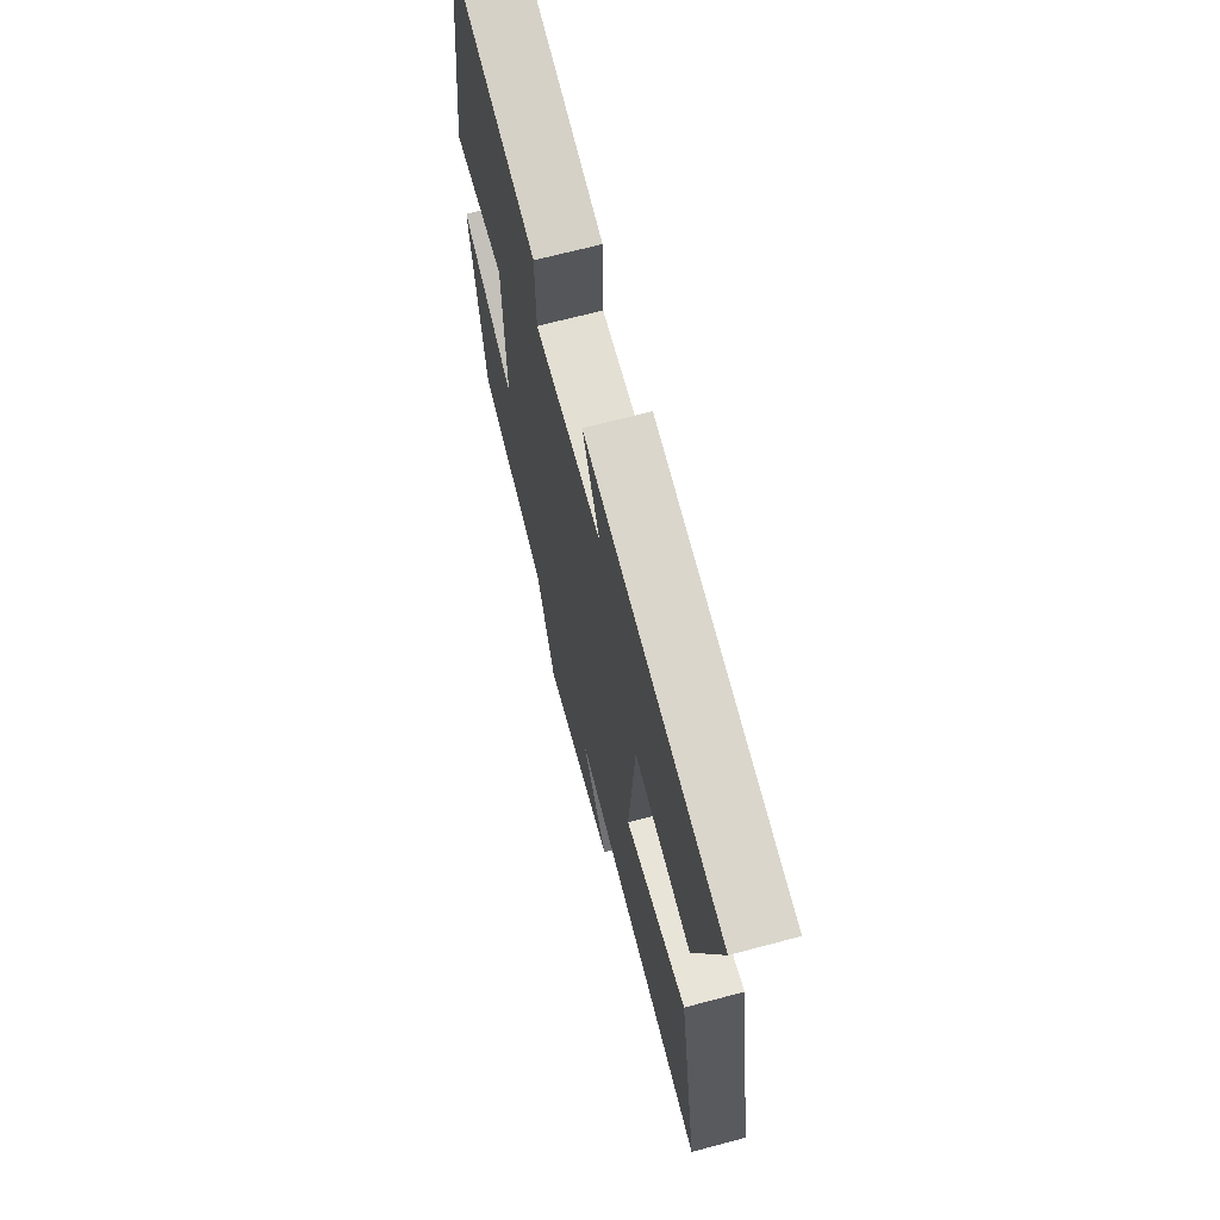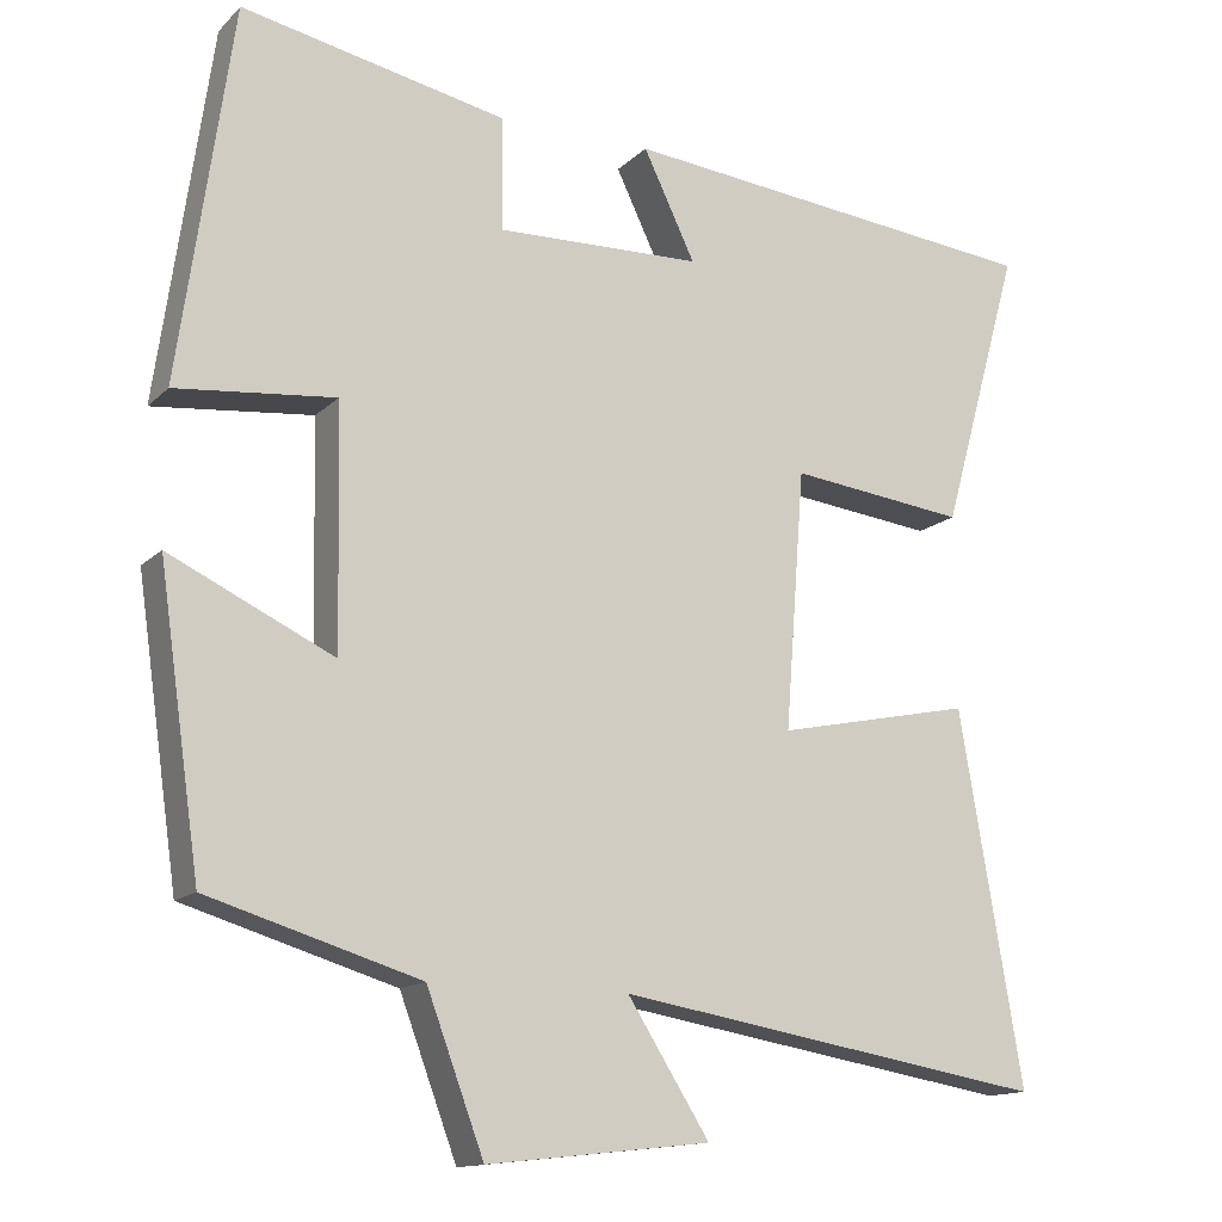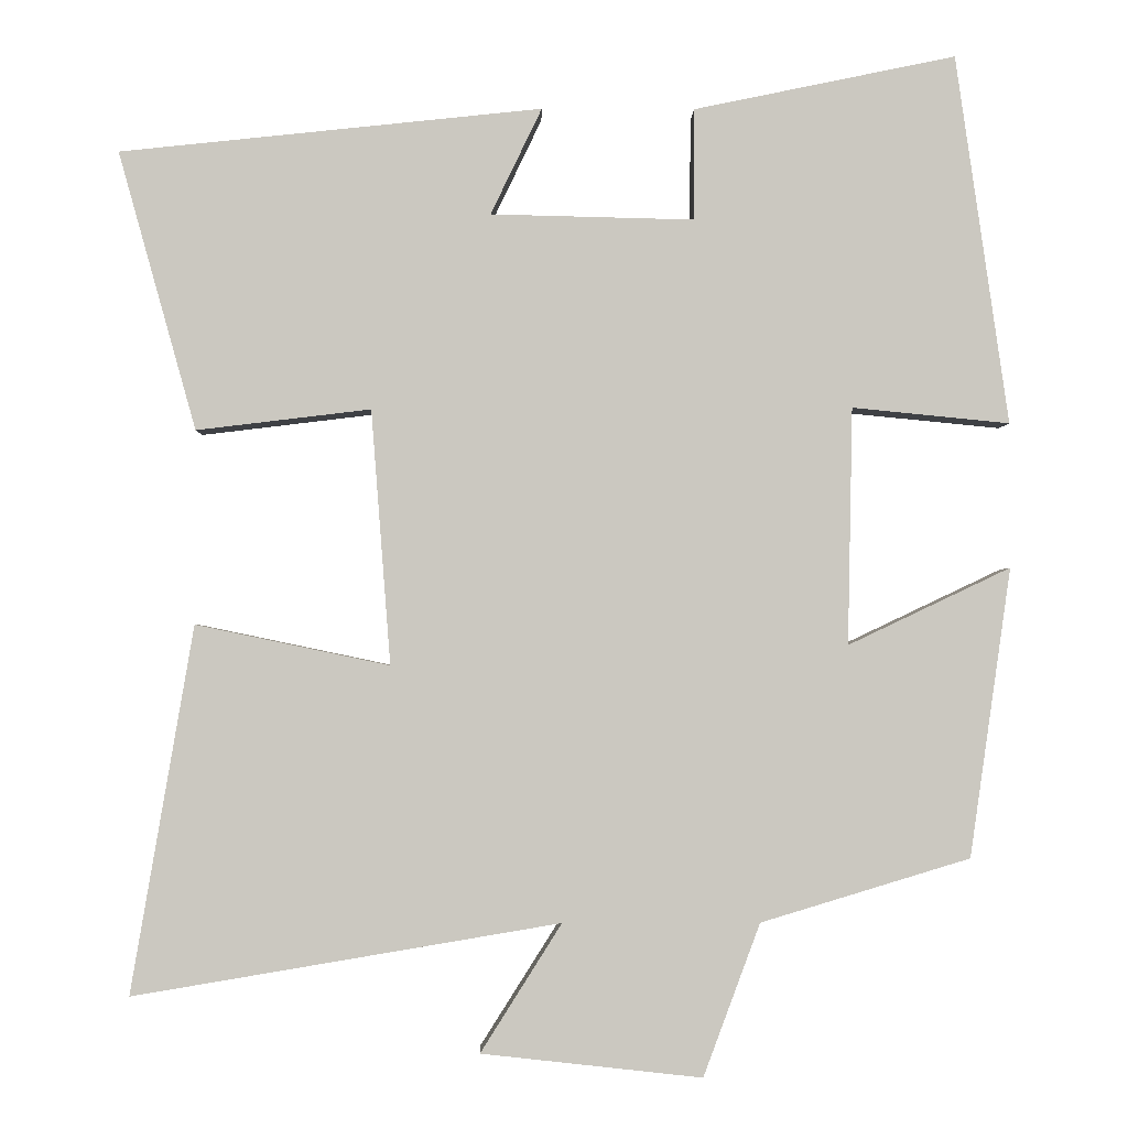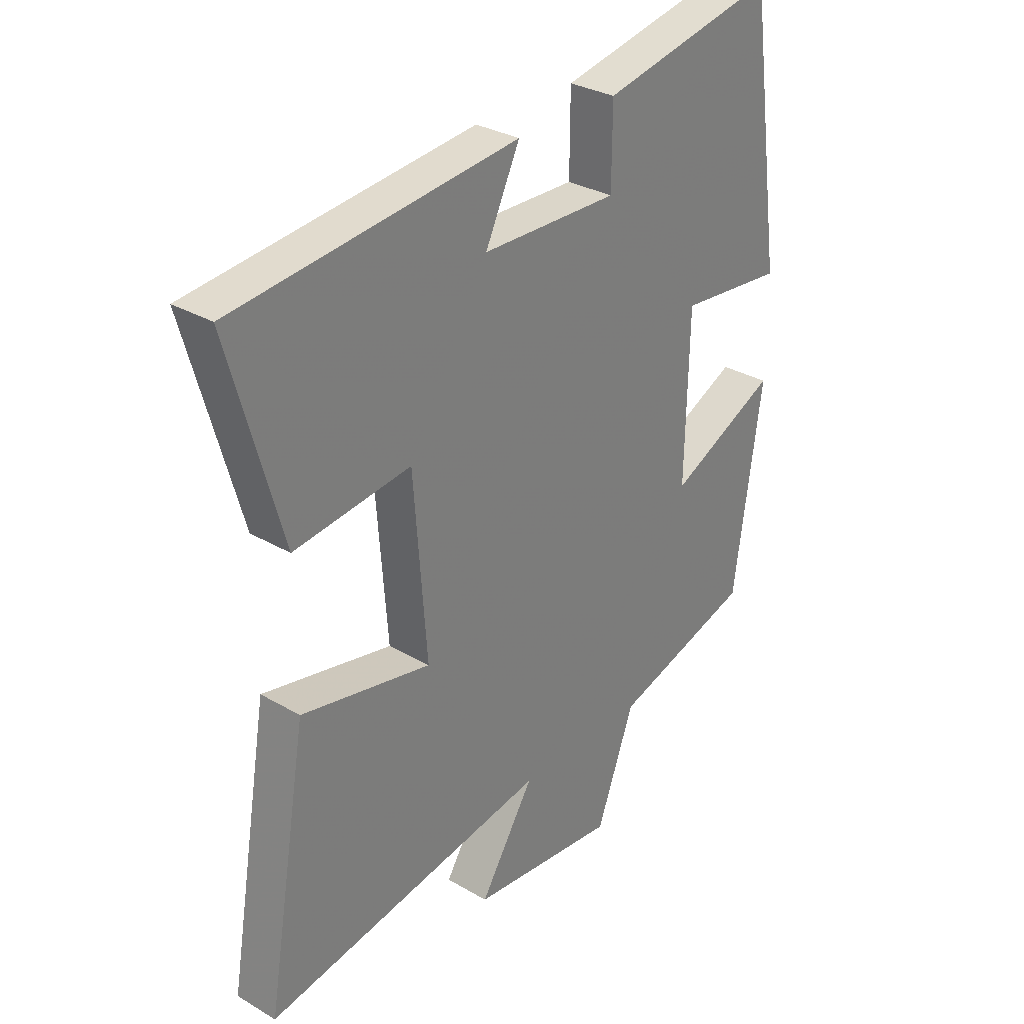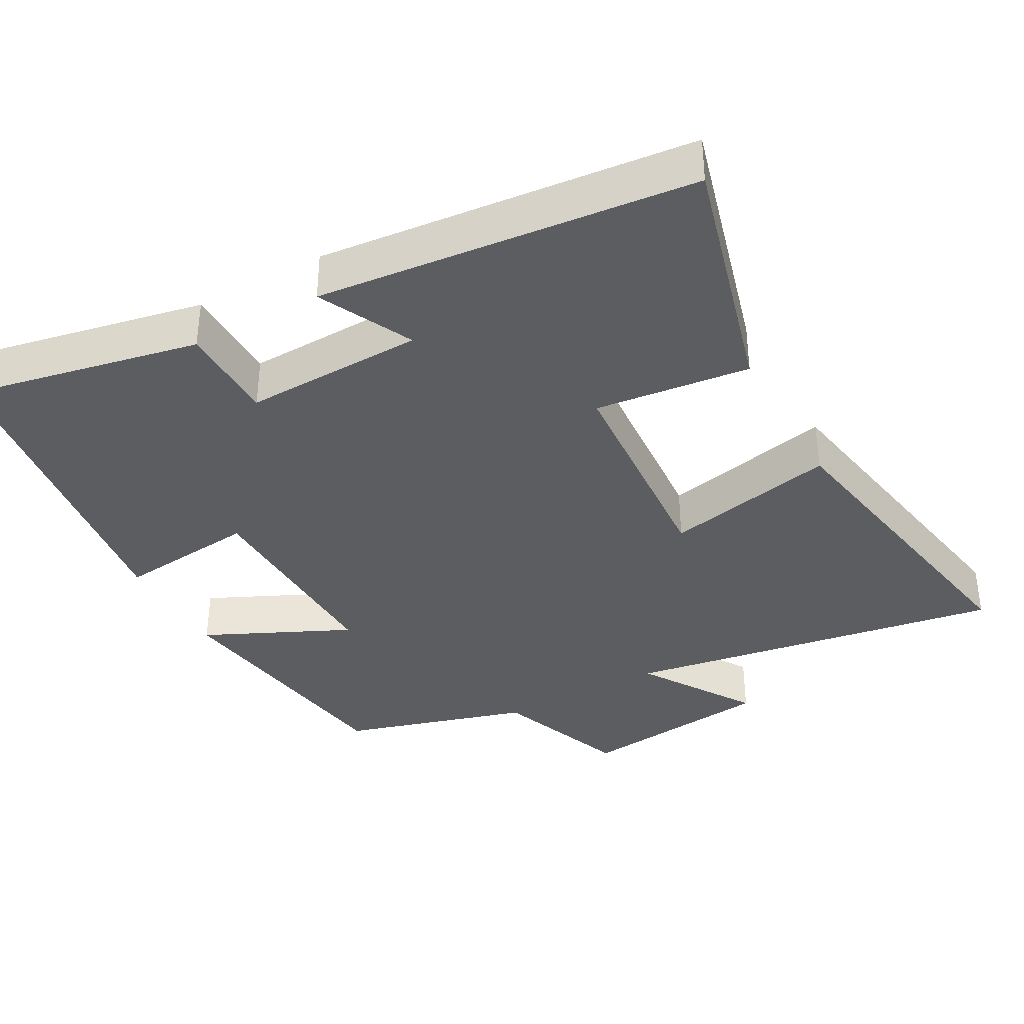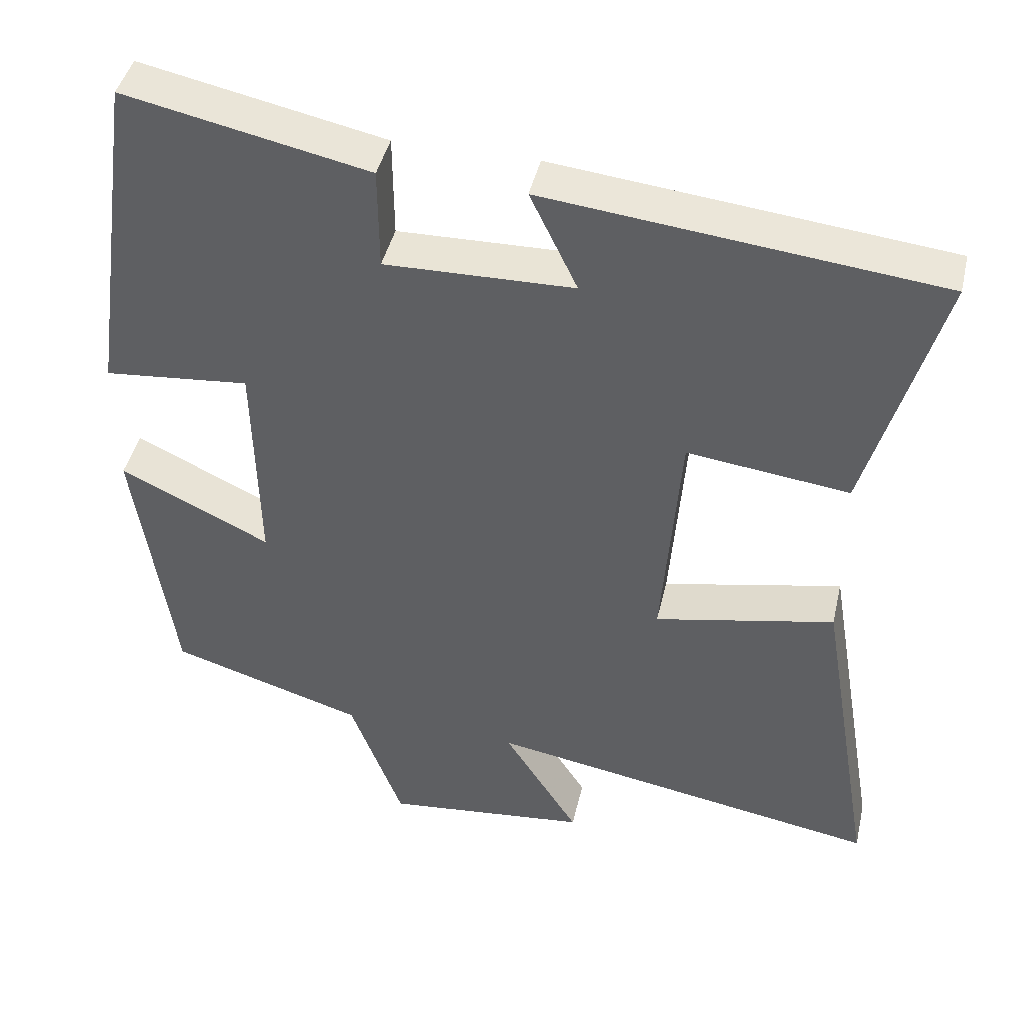
<metadata>
{"format":"obj","ext":"obj","renderer":"f3d","projection":"perspective","resolution":1024,"background":"white","views":[{"elev":68.3,"azim":75.1,"up":"+Z"},{"elev":-14.0,"azim":-27.7,"up":"+Z"},{"elev":-2.0,"azim":179.0,"up":"+Z"},{"elev":30.8,"azim":130.1,"up":"+Z"},{"elev":-37.0,"azim":29.2,"up":"+Y"},{"elev":43.6,"azim":13.0,"up":"+Z"}]}
</metadata>
<code>
v 0.596 0.07 0.445
v 0.5 0.07 0.102
v 0.285 0.07 0.128
v 0.261 0.07 -0.186
v 0.5 0.07 -0.136
v 0.577 0.07 -0.588
v 0.051 0.07 -0.5
v 0.151 0.07 -0.658
v -0.121 0.07 -0.688
v -0.191 0.07 -0.5
v -0.449 0.07 -0.422
v -0.5 0.07 -0.066
v -0.3 0.07 -0.161
v -0.306 0.07 0.131
v -0.5 0.07 0.112
v -0.435 0.07 0.567
v -0.112 0.07 0.5
v -0.111 0.07 0.363
v 0.139 0.07 0.369
v 0.076 0.07 0.5
v 0.596 0 0.445
v 0.5 0 0.102
v 0.285 0 0.128
v 0.261 0 -0.186
v 0.5 0 -0.136
v 0.577 0 -0.588
v 0.051 0 -0.5
v 0.151 0 -0.658
v -0.121 0 -0.688
v -0.191 0 -0.5
v -0.449 0 -0.422
v -0.5 0 -0.066
v -0.3 0 -0.161
v -0.306 0 0.131
v -0.5 0 0.112
v -0.435 0 0.567
v -0.112 0 0.5
v -0.111 0 0.363
v 0.139 0 0.369
v 0.076 0 0.5
f 1 2 3
f 20 1 3
f 19 20 3
f 18 19 3 4
f 16 17 18
f 15 16 18
f 14 15 18
f 13 14 18 4
f 10 11 12 13
f 9 10 13
f 8 9 13
f 7 8 13
f 7 13 4
f 4 5 6 7
f 23 22 21
f 23 21 40
f 23 40 39
f 24 23 39 38
f 38 37 36
f 38 36 35
f 38 35 34
f 24 38 34 33
f 33 32 31 30
f 33 30 29
f 33 29 28
f 33 28 27
f 24 33 27
f 27 26 25 24
f 1 21 22 2
f 2 22 23 3
f 3 23 24 4
f 4 24 25 5
f 5 25 26 6
f 6 26 27 7
f 7 27 28 8
f 8 28 29 9
f 9 29 30 10
f 10 30 31 11
f 11 31 32 12
f 12 32 33 13
f 13 33 34 14
f 14 34 35 15
f 15 35 36 16
f 16 36 37 17
f 17 37 38 18
f 18 38 39 19
f 19 39 40 20
f 20 40 21 1

</code>
